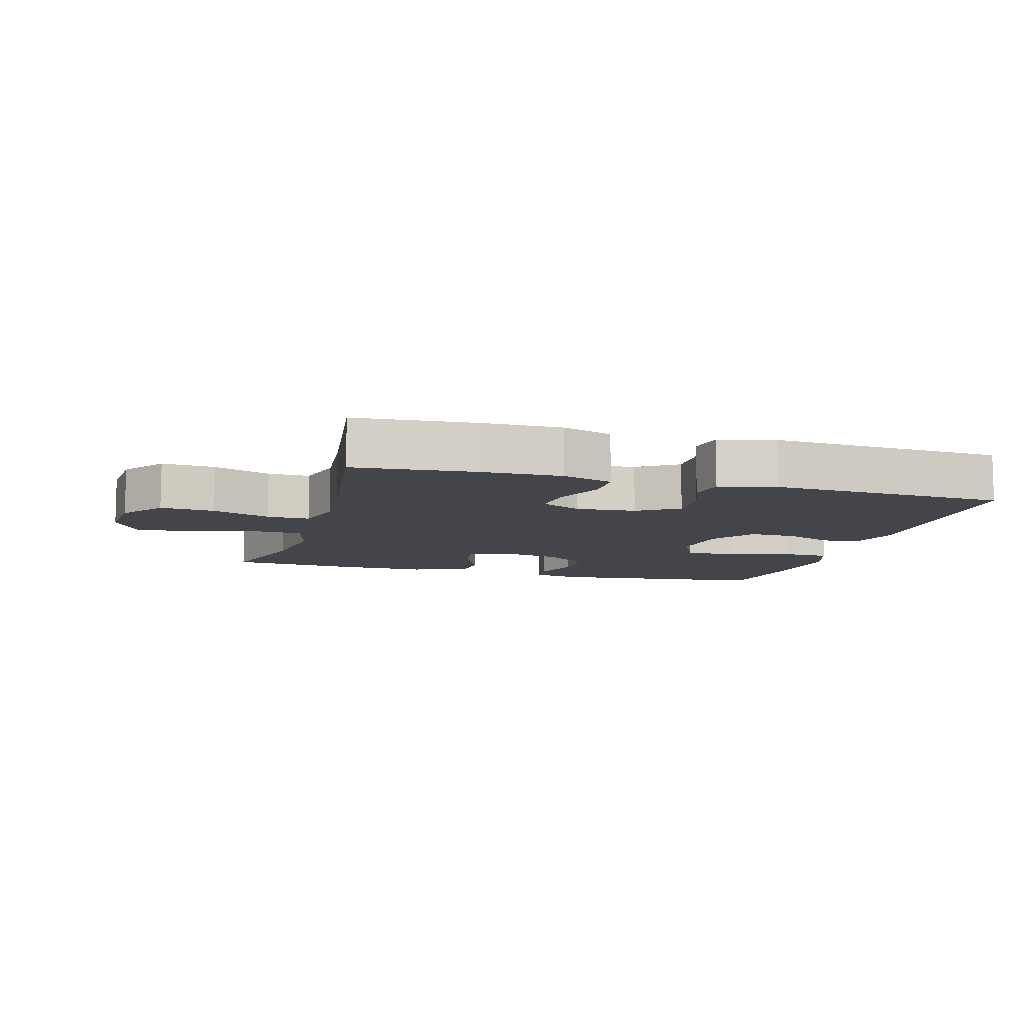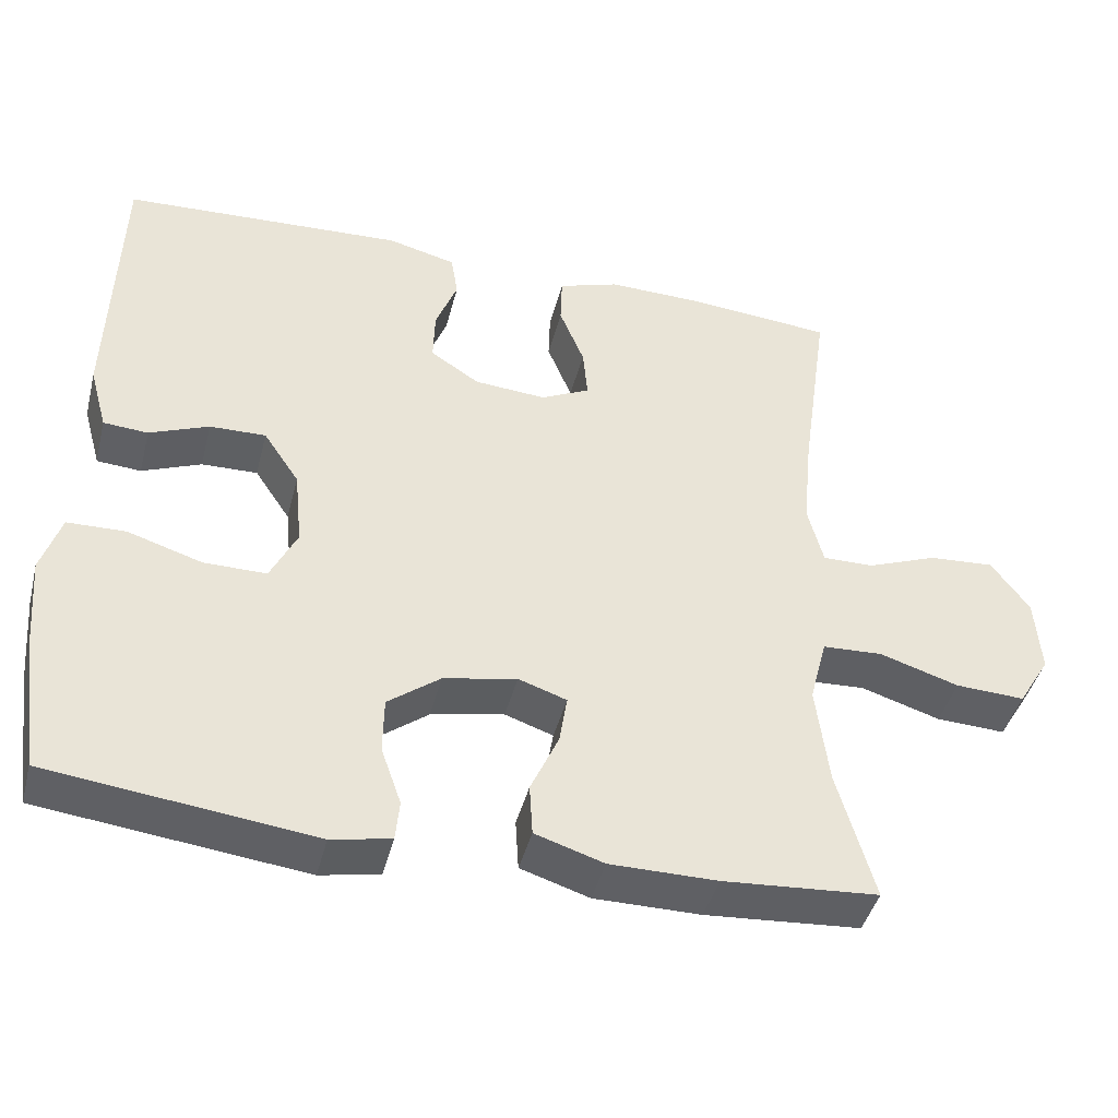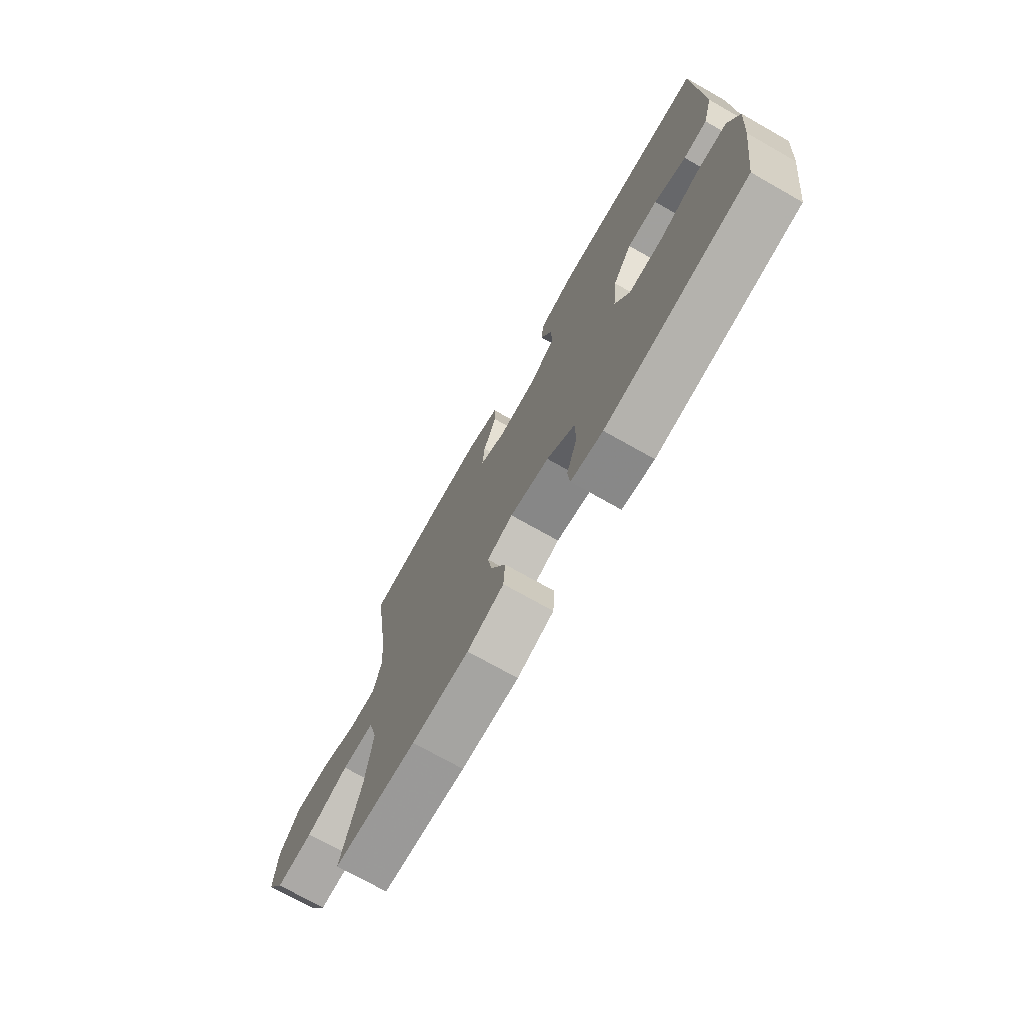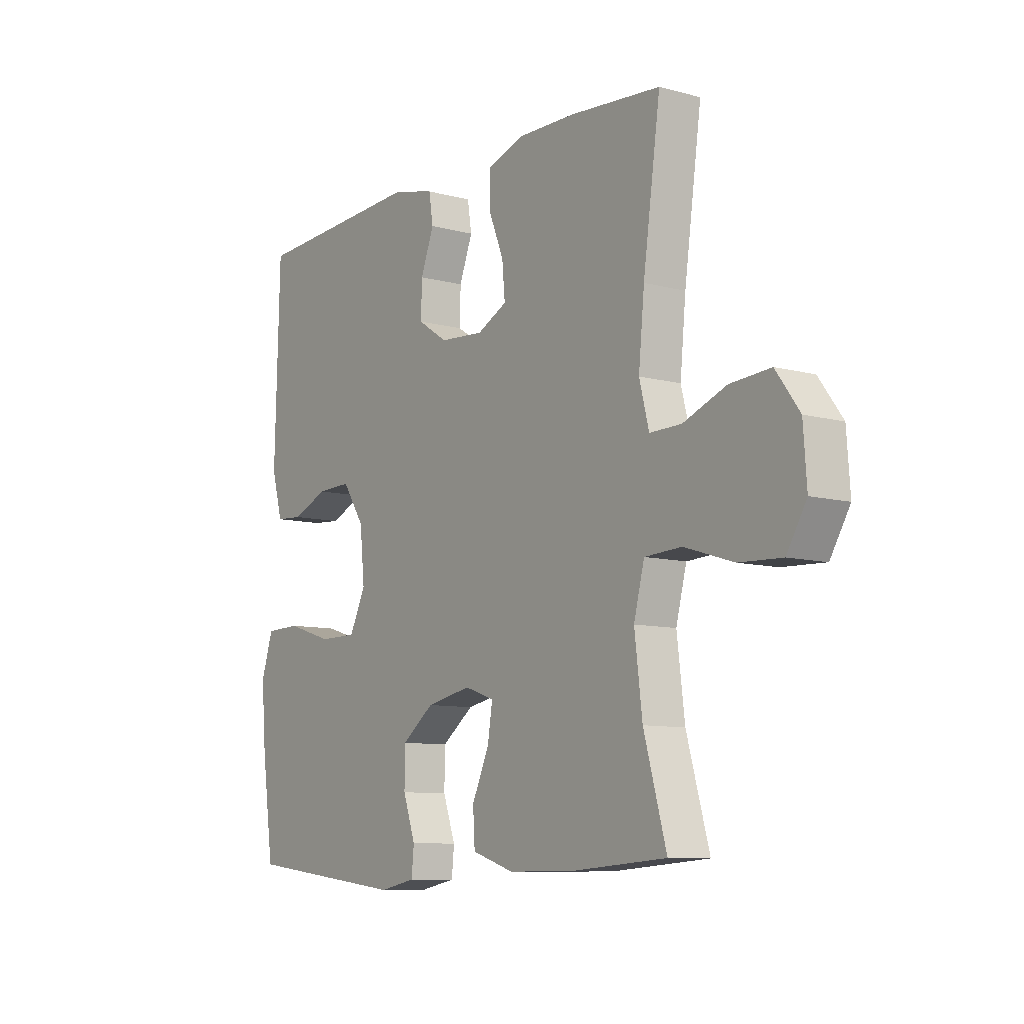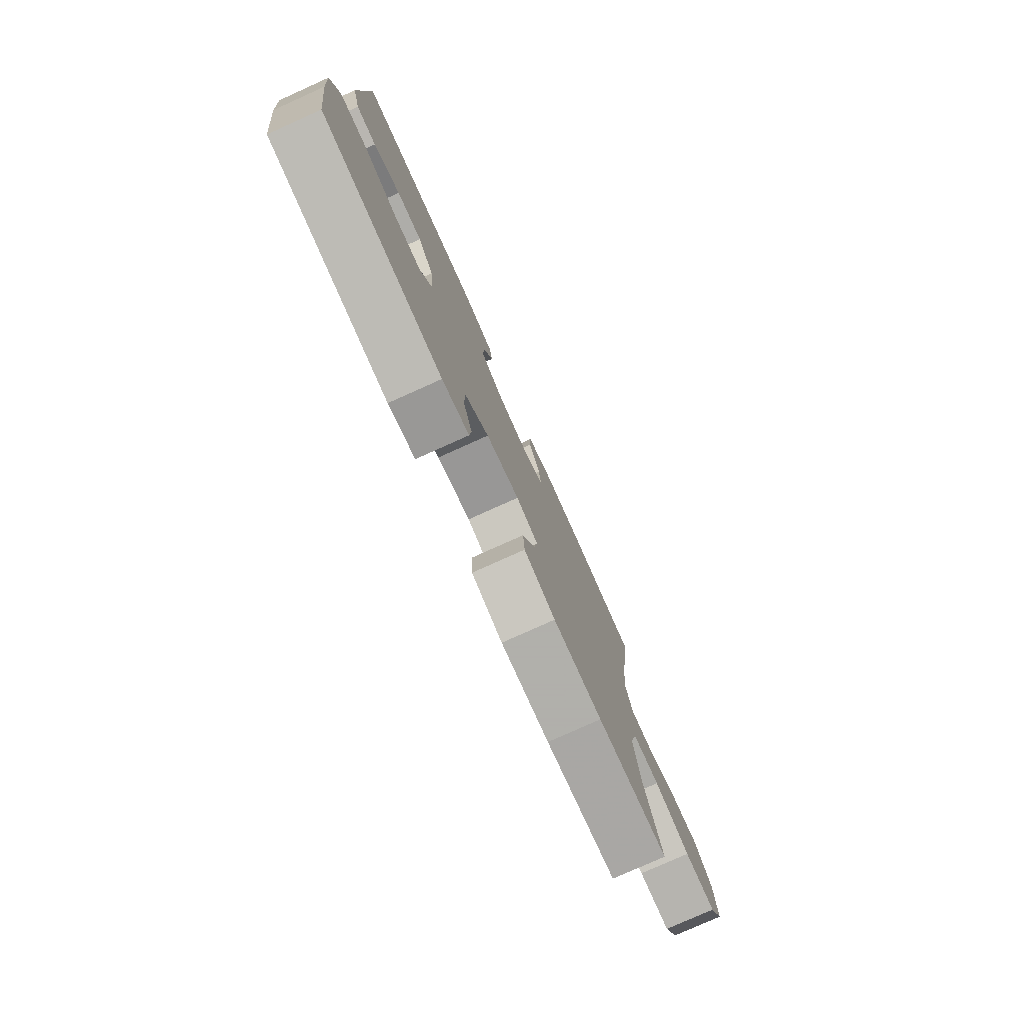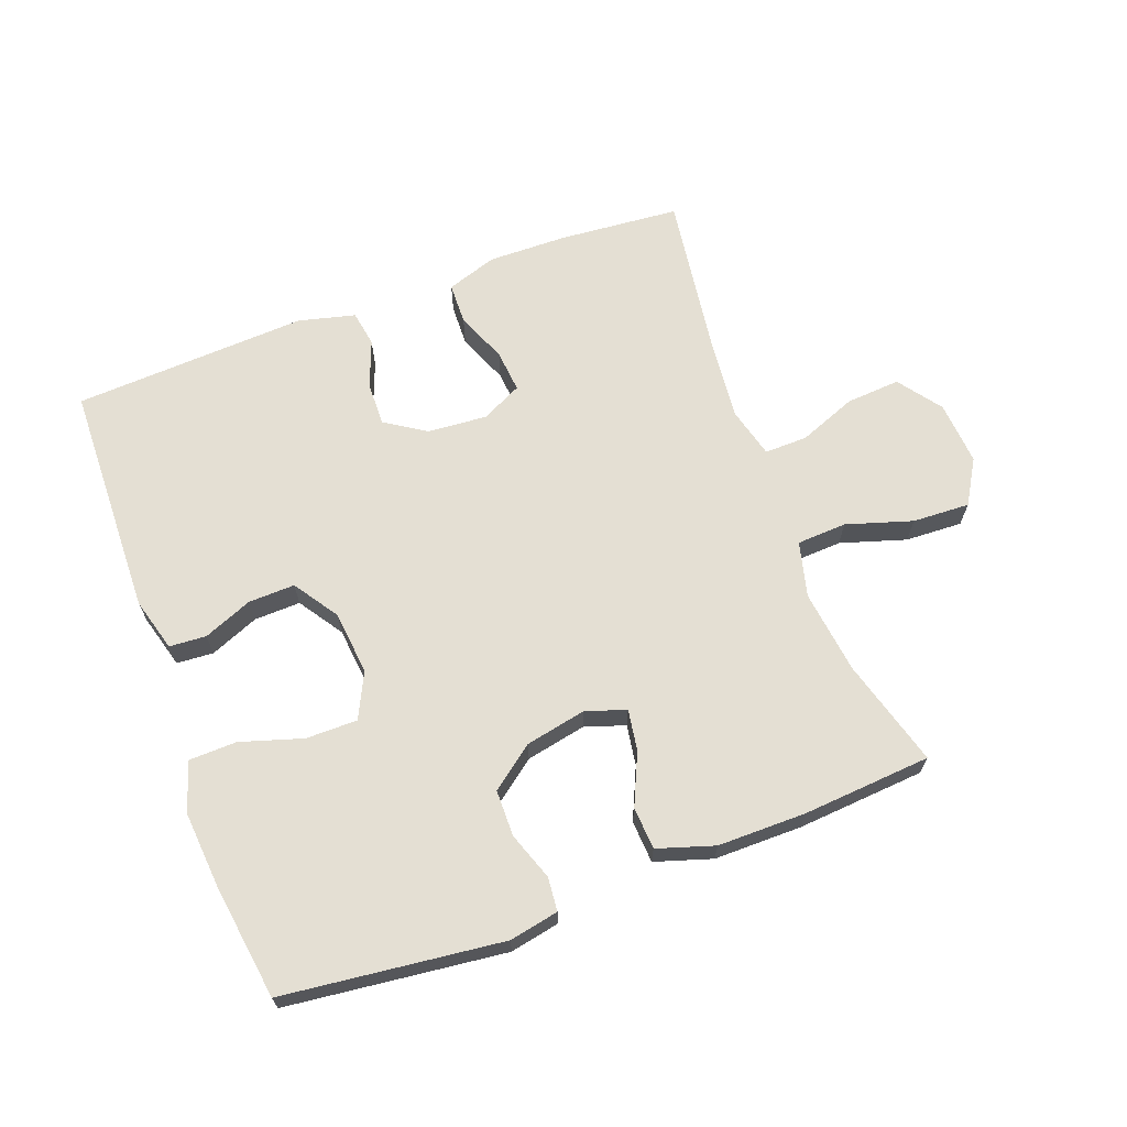
<metadata>
{"format":"obj","ext":"obj","renderer":"f3d","projection":"perspective","resolution":1024,"background":"white","views":[{"elev":-9.3,"azim":-15.9,"up":"+Y"},{"elev":-43.3,"azim":165.8,"up":"+Z"},{"elev":-73.2,"azim":60.5,"up":"+Z"},{"elev":-9.3,"azim":-125.3,"up":"+Z"},{"elev":-78.4,"azim":114.2,"up":"+Z"},{"elev":66.5,"azim":159.5,"up":"+Y"}]}
</metadata>
<code>
v 0.5 0.07 -0.5
v 0.161 0.07 -0.54
v 0.085 0.07 -0.525
v 0.08 0.07 -0.473
v 0.106 0.07 -0.399
v 0.105 0.07 -0.327
v 0.038 0.07 -0.276
v -0.056 0.07 -0.257
v -0.118 0.07 -0.278
v -0.108 0.07 -0.341
v -0.072 0.07 -0.421
v -0.076 0.07 -0.487
v -0.164 0.07 -0.515
v -0.301 0.07 -0.515
v -0.5 0.07 -0.5
v -0.453 0.07 -0.333
v -0.437 0.07 -0.203
v -0.459 0.07 -0.118
v -0.536 0.07 -0.114
v -0.638 0.07 -0.146
v -0.727 0.07 -0.15
v -0.768 0.07 -0.082
v -0.761 0.07 0.017
v -0.712 0.07 0.084
v -0.628 0.07 0.078
v -0.538 0.07 0.043
v -0.472 0.07 0.042
v -0.452 0.07 0.12
v -0.464 0.07 0.243
v -0.5 0.07 0.5
v -0.311 0.07 0.516
v -0.19 0.07 0.518
v -0.112 0.07 0.492
v -0.11 0.07 0.428
v -0.142 0.07 0.349
v -0.148 0.07 0.283
v -0.085 0.07 0.252
v 0.007 0.07 0.259
v 0.07 0.07 0.3
v 0.068 0.07 0.368
v 0.04 0.07 0.441
v 0.049 0.07 0.497
v 0.137 0.07 0.519
v 0.5 0.07 0.5
v 0.51 0.07 0.138
v 0.487 0.07 0.055
v 0.43 0.07 0.051
v 0.354 0.07 0.082
v 0.282 0.07 0.084
v 0.236 0.07 0.015
v 0.226 0.07 -0.084
v 0.26 0.07 -0.154
v 0.34 0.07 -0.154
v 0.436 0.07 -0.124
v 0.51 0.07 -0.126
v 0.535 0.07 -0.203
v 0.525 0.07 -0.323
v 0.5 0 -0.5
v 0.161 0 -0.54
v 0.085 0 -0.525
v 0.08 0 -0.473
v 0.106 0 -0.399
v 0.105 0 -0.327
v 0.038 0 -0.276
v -0.056 0 -0.257
v -0.118 0 -0.278
v -0.108 0 -0.341
v -0.072 0 -0.421
v -0.076 0 -0.487
v -0.164 0 -0.515
v -0.301 0 -0.515
v -0.5 0 -0.5
v -0.453 0 -0.333
v -0.437 0 -0.203
v -0.459 0 -0.118
v -0.536 0 -0.114
v -0.638 0 -0.146
v -0.727 0 -0.15
v -0.768 0 -0.082
v -0.761 0 0.017
v -0.712 0 0.084
v -0.628 0 0.078
v -0.538 0 0.043
v -0.472 0 0.042
v -0.452 0 0.12
v -0.464 0 0.243
v -0.5 0 0.5
v -0.311 0 0.516
v -0.19 0 0.518
v -0.112 0 0.492
v -0.11 0 0.428
v -0.142 0 0.349
v -0.148 0 0.283
v -0.085 0 0.252
v 0.007 0 0.259
v 0.07 0 0.3
v 0.068 0 0.368
v 0.04 0 0.441
v 0.049 0 0.497
v 0.137 0 0.519
v 0.5 0 0.5
v 0.51 0 0.138
v 0.487 0 0.055
v 0.43 0 0.051
v 0.354 0 0.082
v 0.282 0 0.084
v 0.236 0 0.015
v 0.226 0 -0.084
v 0.26 0 -0.154
v 0.34 0 -0.154
v 0.436 0 -0.124
v 0.51 0 -0.126
v 0.535 0 -0.203
v 0.525 0 -0.323
f 53 54 55 56
f 52 53 56 57
f 45 46 47 48
f 45 48 49
f 44 45 49
f 43 44 49 50
f 40 41 42 43
f 39 40 43 50
f 32 33 34 35
f 32 35 36
f 29 30 31 32
f 28 29 32 36
f 27 28 36 37
f 23 24 25 26
f 23 26 27
f 22 23 27
f 19 20 21 22
f 18 19 22 27
f 17 18 27 37
f 13 14 15 16
f 10 11 12 13
f 9 10 13 16
f 8 9 16 17
f 2 3 4 5
f 2 5 6
f 52 57 1 2
f 51 52 2 6
f 38 39 50 51
f 38 51 6 7
f 8 17 37 38
f 7 8 38
f 113 112 111 110
f 114 113 110 109
f 105 104 103 102
f 106 105 102
f 106 102 101
f 107 106 101 100
f 100 99 98 97
f 107 100 97 96
f 92 91 90 89
f 93 92 89
f 89 88 87 86
f 93 89 86 85
f 94 93 85 84
f 83 82 81 80
f 84 83 80
f 84 80 79
f 79 78 77 76
f 84 79 76 75
f 94 84 75 74
f 73 72 71 70
f 70 69 68 67
f 73 70 67 66
f 74 73 66 65
f 62 61 60 59
f 63 62 59
f 59 58 114 109
f 63 59 109 108
f 108 107 96 95
f 64 63 108 95
f 95 94 74 65
f 95 65 64
f 1 58 59 2
f 2 59 60 3
f 3 60 61 4
f 4 61 62 5
f 5 62 63 6
f 6 63 64 7
f 7 64 65 8
f 8 65 66 9
f 9 66 67 10
f 10 67 68 11
f 11 68 69 12
f 12 69 70 13
f 13 70 71 14
f 14 71 72 15
f 15 72 73 16
f 16 73 74 17
f 17 74 75 18
f 18 75 76 19
f 19 76 77 20
f 20 77 78 21
f 21 78 79 22
f 22 79 80 23
f 23 80 81 24
f 24 81 82 25
f 25 82 83 26
f 26 83 84 27
f 27 84 85 28
f 28 85 86 29
f 29 86 87 30
f 30 87 88 31
f 31 88 89 32
f 32 89 90 33
f 33 90 91 34
f 34 91 92 35
f 35 92 93 36
f 36 93 94 37
f 37 94 95 38
f 38 95 96 39
f 39 96 97 40
f 40 97 98 41
f 41 98 99 42
f 42 99 100 43
f 43 100 101 44
f 44 101 102 45
f 45 102 103 46
f 46 103 104 47
f 47 104 105 48
f 48 105 106 49
f 49 106 107 50
f 50 107 108 51
f 51 108 109 52
f 52 109 110 53
f 53 110 111 54
f 54 111 112 55
f 55 112 113 56
f 56 113 114 57
f 57 114 58 1

</code>
